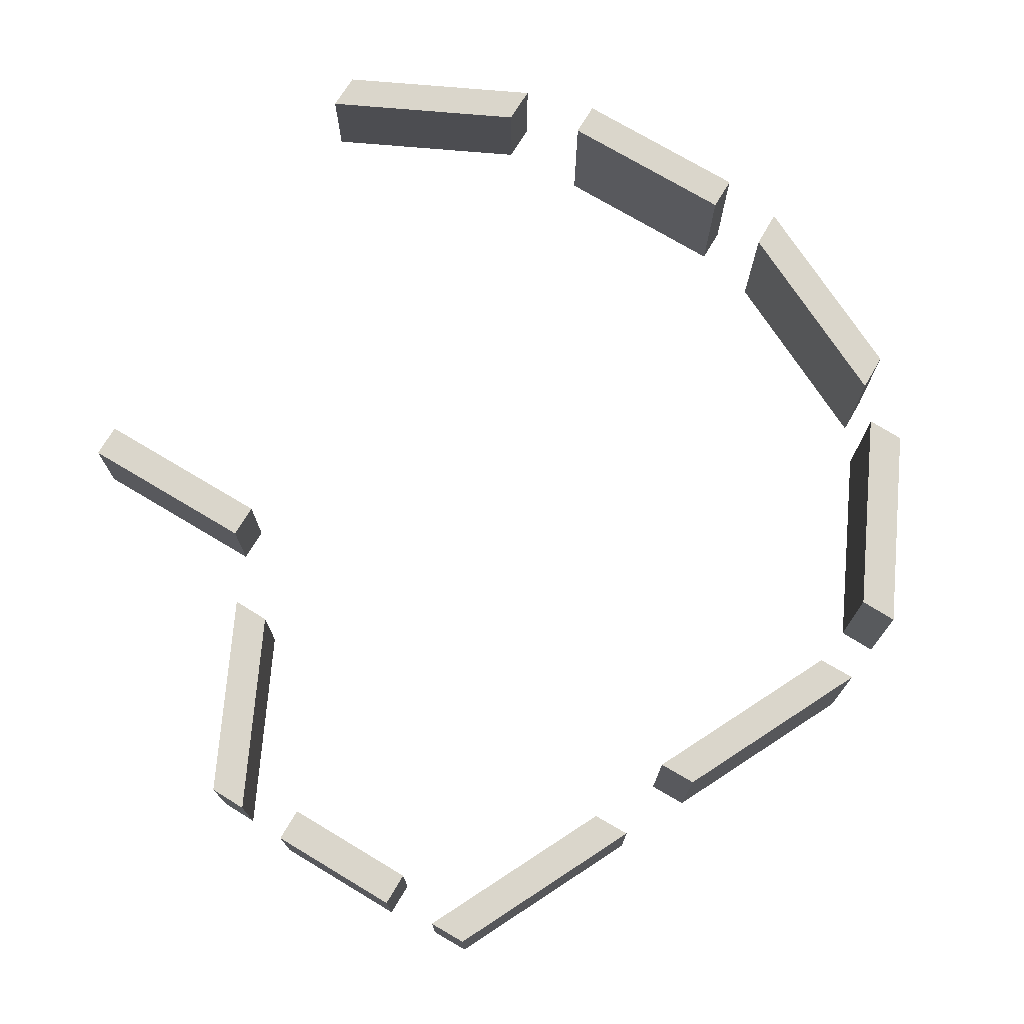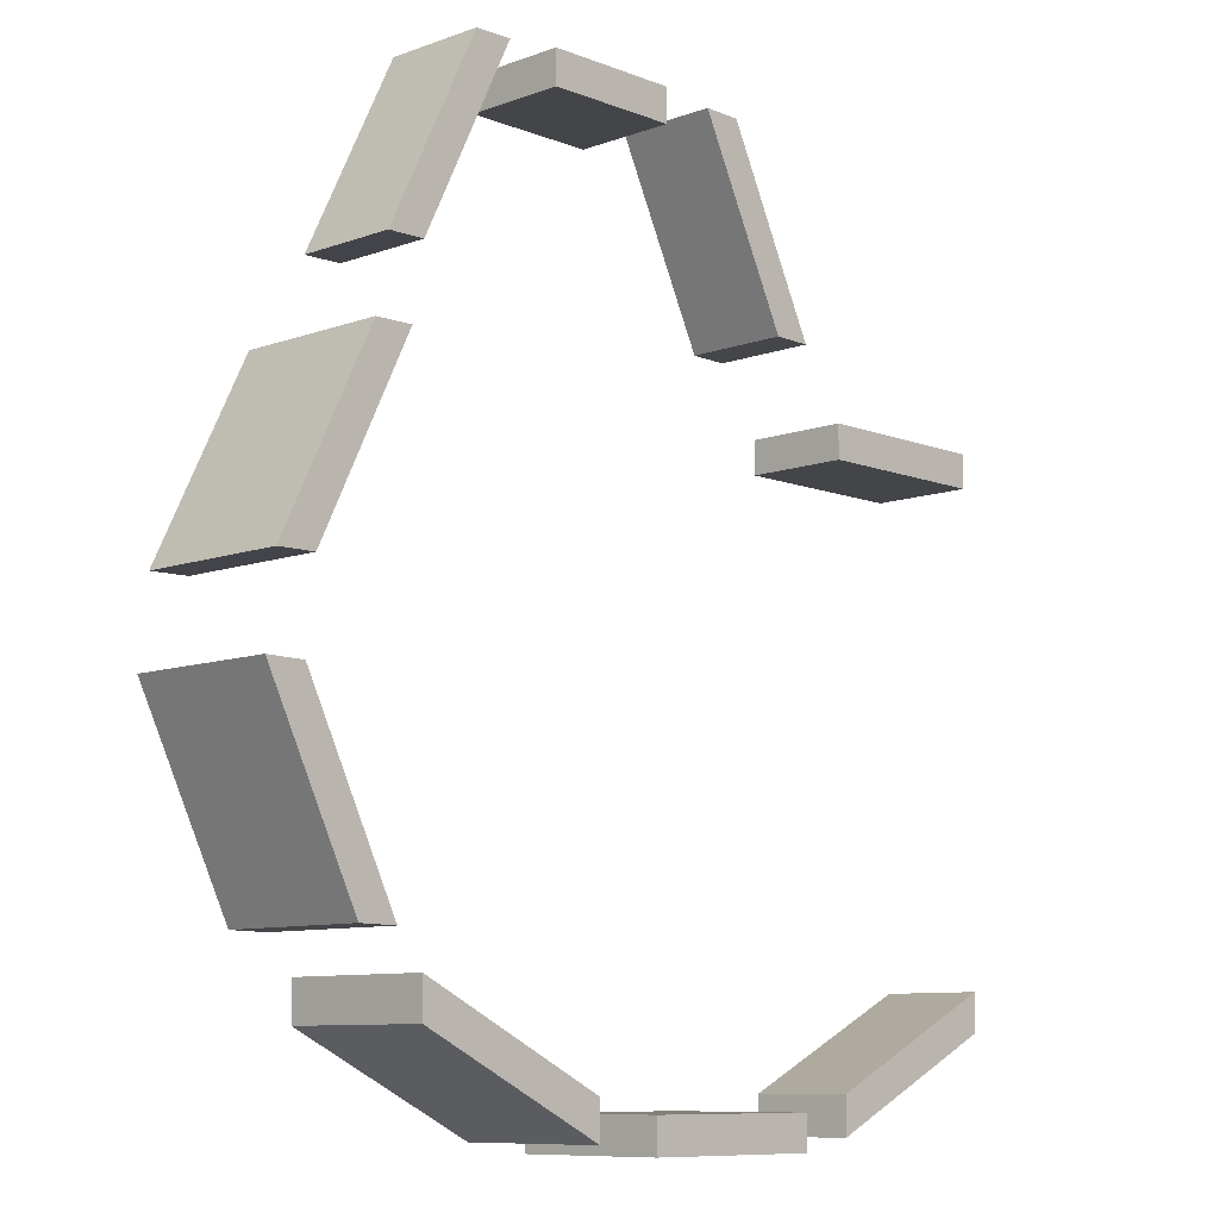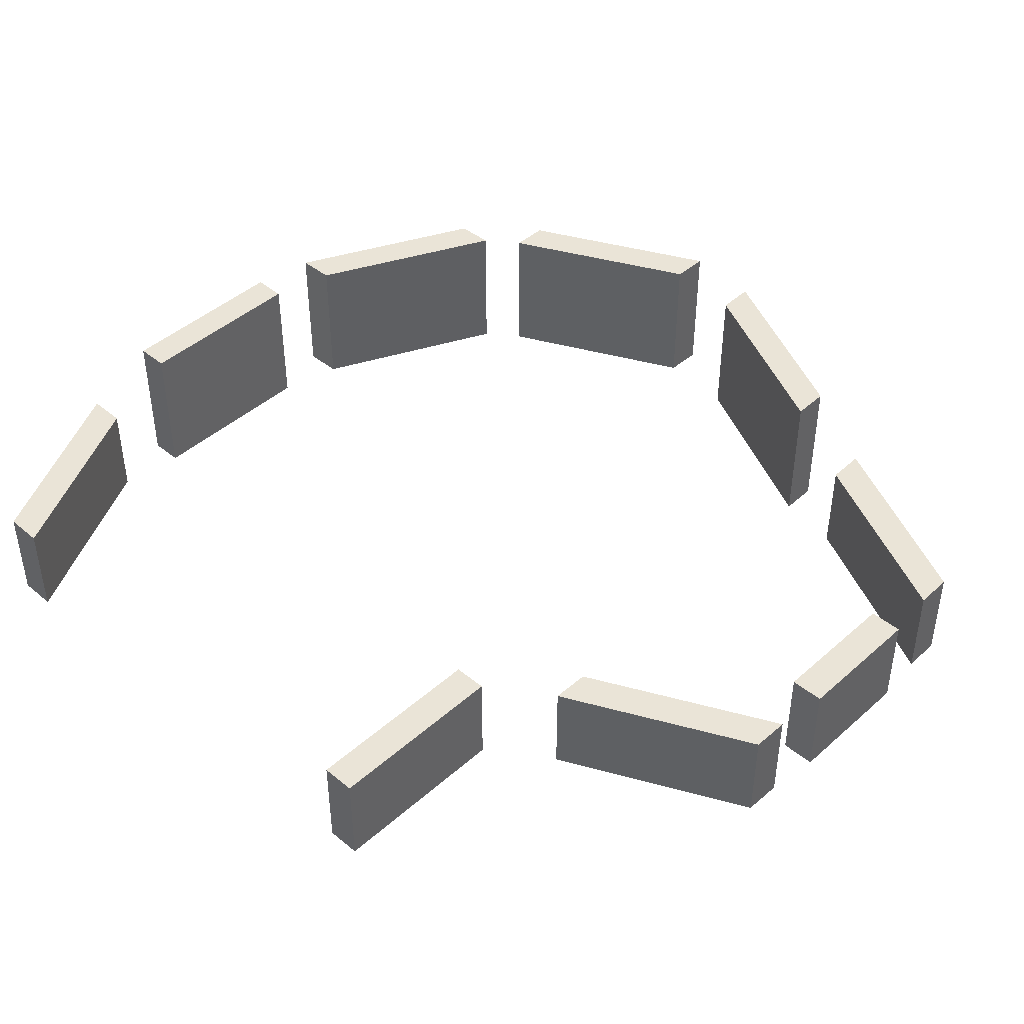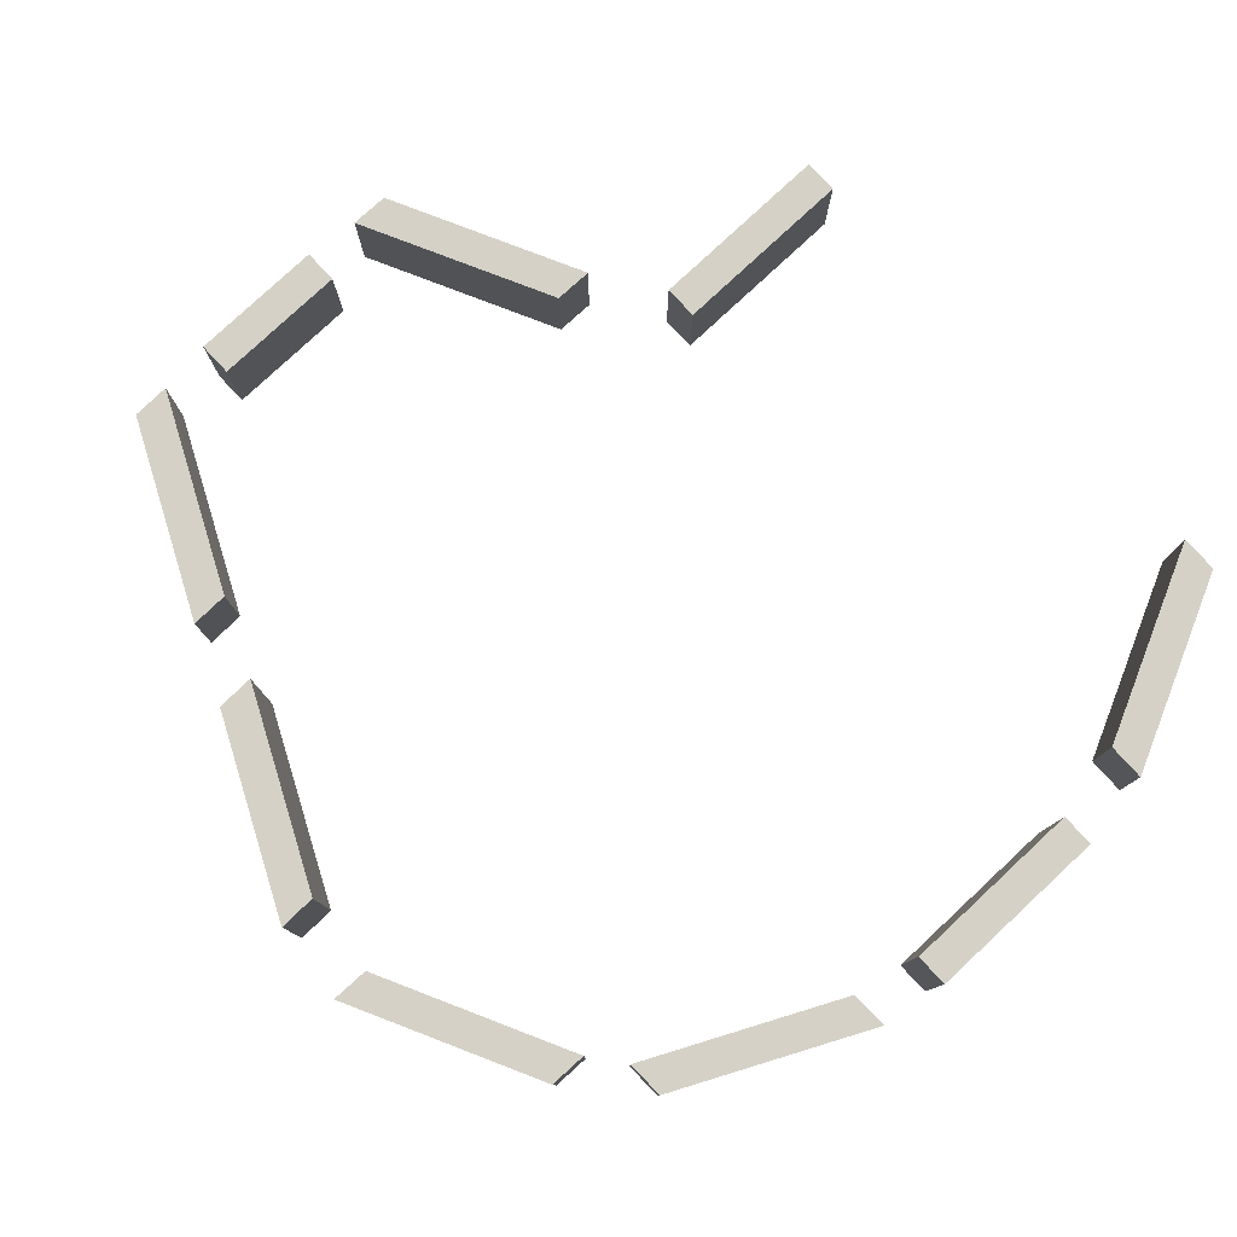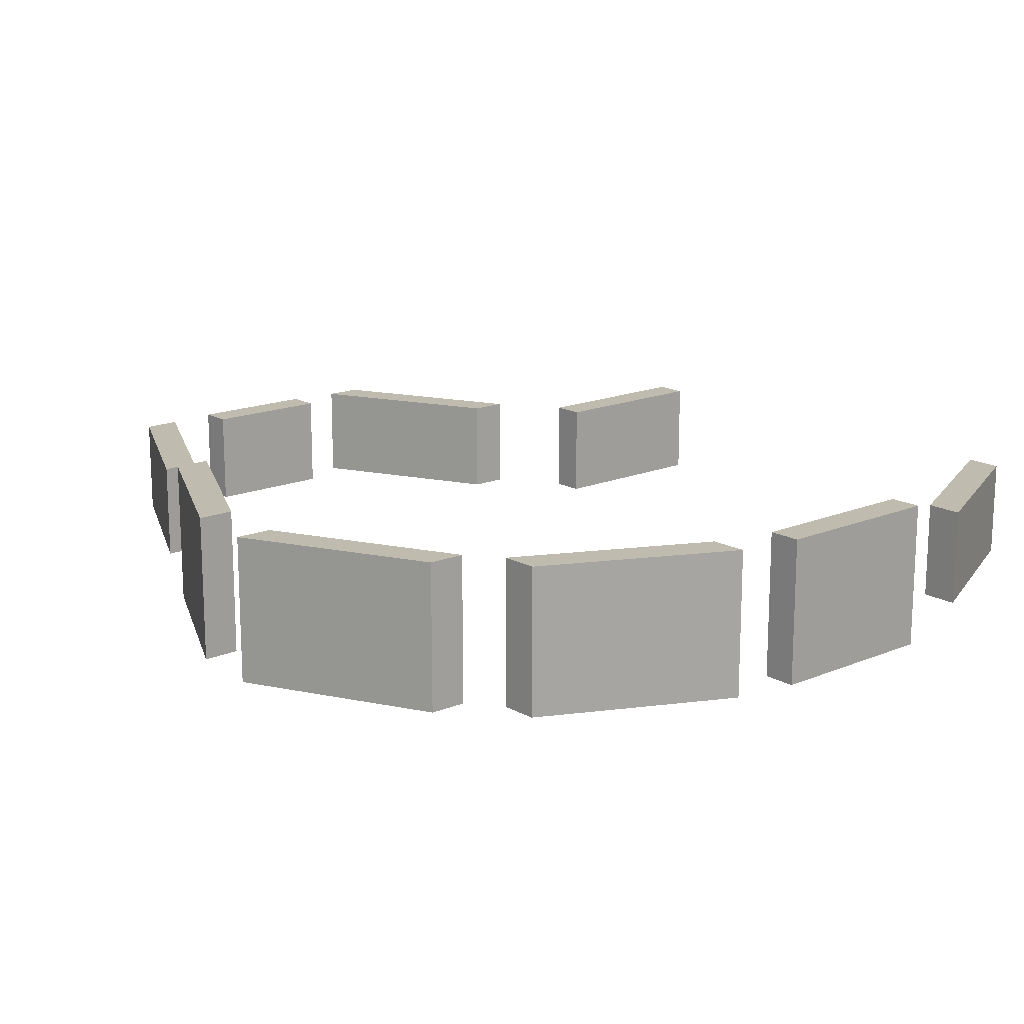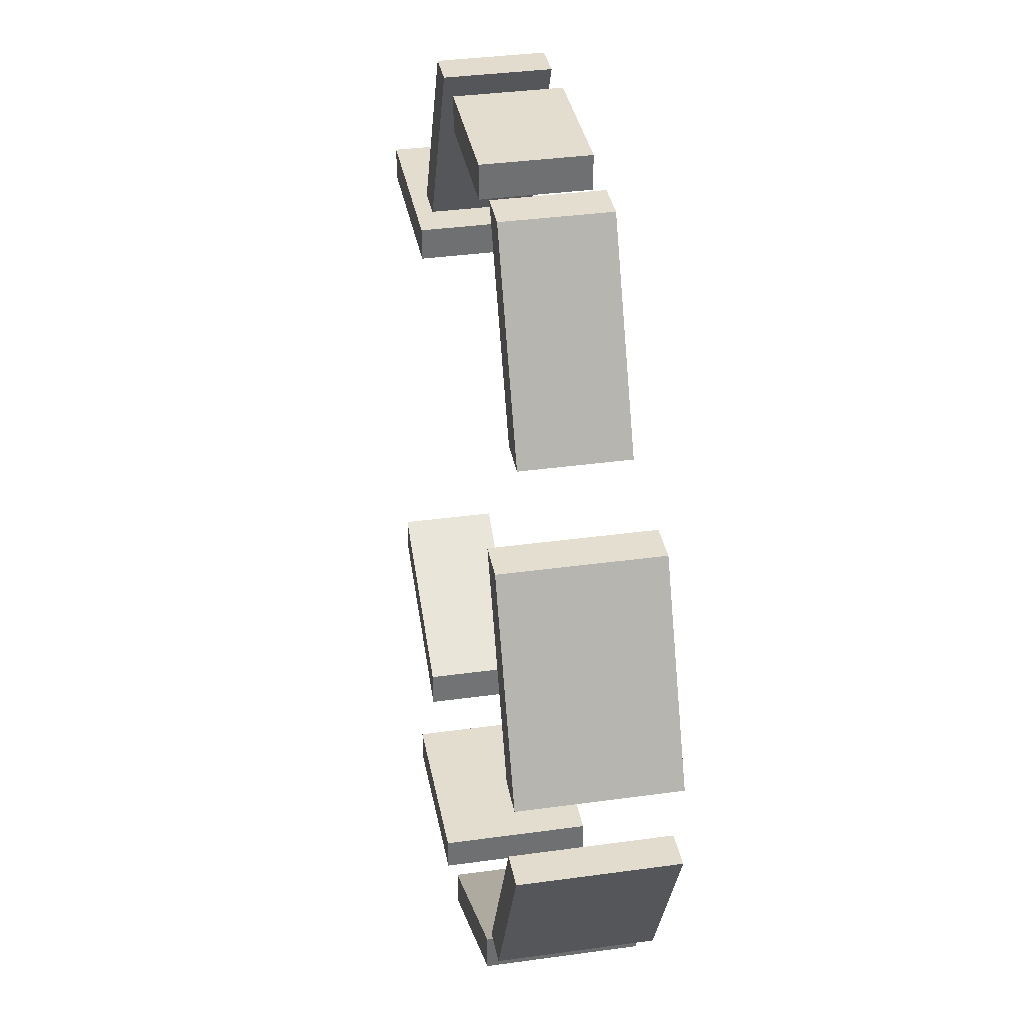
<metadata>
{"format":"obj","ext":"obj","renderer":"f3d","projection":"perspective","resolution":1024,"background":"white","views":[{"elev":73.8,"azim":30.9,"up":"+Y"},{"elev":-9.1,"azim":134.1,"up":"+Z"},{"elev":43.8,"azim":-46.1,"up":"+Y"},{"elev":79.4,"azim":137.0,"up":"+Y"},{"elev":16.1,"azim":139.3,"up":"+Y"},{"elev":35.6,"azim":79.6,"up":"+Z"}]}
</metadata>
<code>
v -3.154 0.75 4.851
v -3.154 -0.75 4.851
v -1.786 -0.75 7.657
v -3.714 0.75 4.843
v -3.714 -0.75 4.843
v -2.346 0.75 7.649
v -2.346 -0.75 7.649
v -1.786 0.75 7.657
f 1 3 2
f 4 2 5
f 6 5 7
f 8 7 3
f 2 7 5
f 6 1 4
f 8 3 1
f 1 2 4
f 4 5 6
f 6 7 8
f 3 7 2
f 8 1 6
v 3.661 -1.125 3.657
v 5.029 -1.125 0.8512
v 5.029 1.125 0.8512
v 5.589 -1.125 0.8429
v 5.589 1.125 0.8429
v 4.221 -1.125 3.649
v 4.221 1.125 3.649
v 3.661 1.125 3.657
f 9 11 10
f 10 13 12
f 12 15 14
f 14 16 9
f 14 10 12
f 15 11 16
f 16 11 9
f 11 13 10
f 13 15 12
f 15 16 14
f 9 10 14
f 13 11 15
v 1 0.75 7.25
v 1 -0.75 7.25
v 1 -0.75 7.75
v -1 0.75 7.25
v -1 -0.75 7.25
v -1 0.75 7.75
v -1 -0.75 7.75
v 1 0.75 7.75
f 17 19 18
f 20 18 21
f 22 21 23
f 24 23 19
f 18 23 21
f 20 24 17
f 24 19 17
f 17 18 20
f 20 21 22
f 22 23 24
f 19 23 18
f 22 24 20
v -4.351 0.75 -5.029
v -4.351 -0.75 -5.029
v -7.157 -0.75 -3.661
v -4.343 0.75 -5.589
v -4.343 -0.75 -5.589
v -7.149 0.75 -4.221
v -7.149 -0.75 -4.221
v -7.157 0.75 -3.661
f 25 27 26
f 28 26 29
f 30 29 31
f 32 31 27
f 26 31 29
f 30 25 28
f 32 27 25
f 25 26 28
f 28 29 30
f 30 31 32
f 27 31 26
f 32 25 30
v 0.6012 1.125 -5.029
v 3.407 -1.125 -3.661
v 0.6012 -1.125 -5.029
v 0.5929 1.125 -5.589
v 0.5929 -1.125 -5.589
v 3.399 1.125 -4.221
v 3.399 -1.125 -4.221
v 3.407 1.125 -3.661
f 33 35 34
f 36 37 35
f 38 39 37
f 40 34 39
f 35 37 39
f 38 36 33
f 40 33 34
f 33 36 35
f 36 38 37
f 38 40 39
f 34 35 39
f 40 38 33
v -0.375 1.125 -5.75
v -3.125 -1.125 -5.75
v -0.375 -1.125 -5.75
v -0.375 1.125 -5.25
v -0.375 -1.125 -5.25
v -3.125 1.125 -5.25
v -3.125 -1.125 -5.25
v -3.125 1.125 -5.75
f 41 43 42
f 44 45 43
f 46 47 45
f 48 42 47
f 43 45 47
f 44 41 48
f 48 41 42
f 41 44 43
f 44 46 45
f 46 48 47
f 42 43 47
f 46 44 48
v -7.125 0.75 3.375
v -7.125 -0.75 3.375
v -4.375 -0.75 3.375
v -7.125 0.75 3.875
v -7.125 -0.75 3.875
v -4.375 0.75 3.875
v -4.375 -0.75 3.875
v -4.375 0.75 3.375
f 49 51 50
f 52 50 53
f 54 53 55
f 56 55 51
f 50 55 53
f 52 56 49
f 56 51 49
f 49 50 52
f 52 53 54
f 54 55 56
f 51 55 50
f 54 56 52
v 5.154 1.125 -0.3512
v 5.154 -1.125 -0.3512
v 3.786 -1.125 -3.157
v 5.714 1.125 -0.3429
v 5.714 -1.125 -0.3429
v 4.346 1.125 -3.149
v 4.346 -1.125 -3.149
v 3.786 1.125 -3.157
f 57 59 58
f 60 58 61
f 62 61 63
f 64 63 59
f 58 63 61
f 62 57 60
f 64 59 57
f 57 58 60
f 60 61 62
f 62 63 64
f 59 63 58
f 64 57 62
v 1.786 -0.75 7.657
v 3.154 -0.75 4.851
v 3.154 0.75 4.851
v 3.714 -0.75 4.843
v 3.714 0.75 4.843
v 2.346 -0.75 7.649
v 2.346 0.75 7.649
v 1.786 0.75 7.657
f 65 67 66
f 66 69 68
f 68 71 70
f 70 72 65
f 70 66 68
f 71 67 72
f 72 67 65
f 67 69 66
f 69 71 68
f 71 72 70
f 65 66 70
f 69 67 71

</code>
